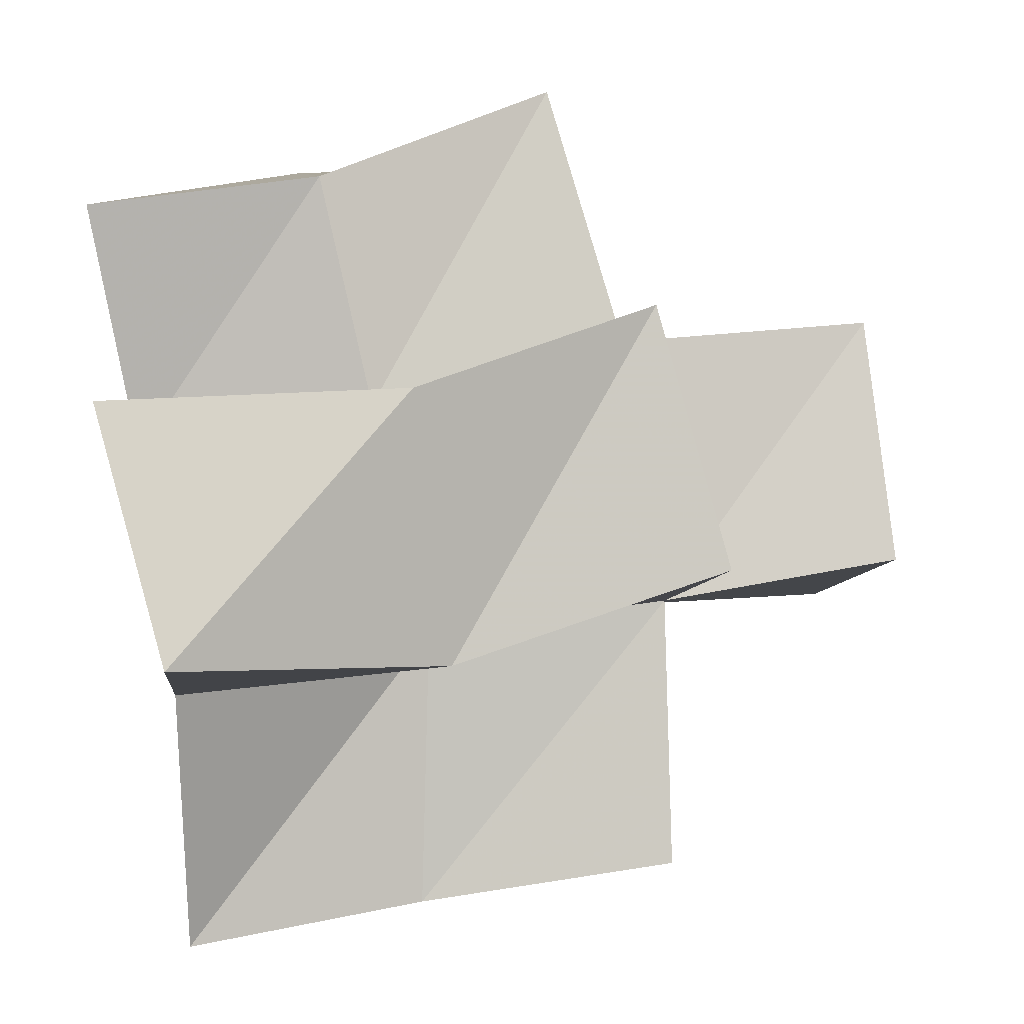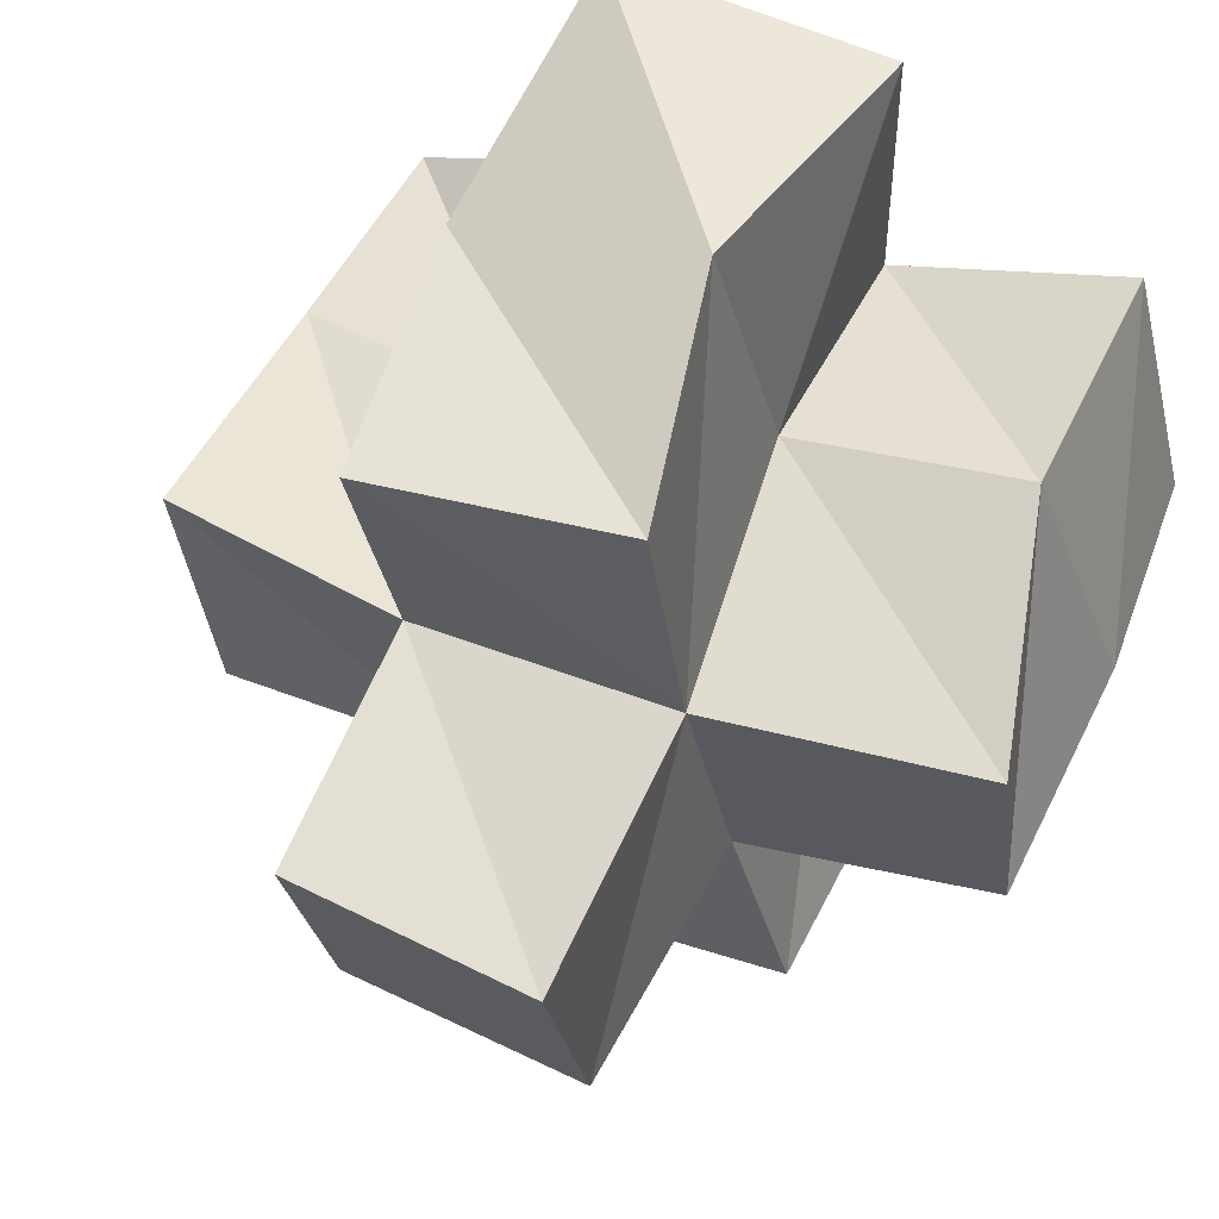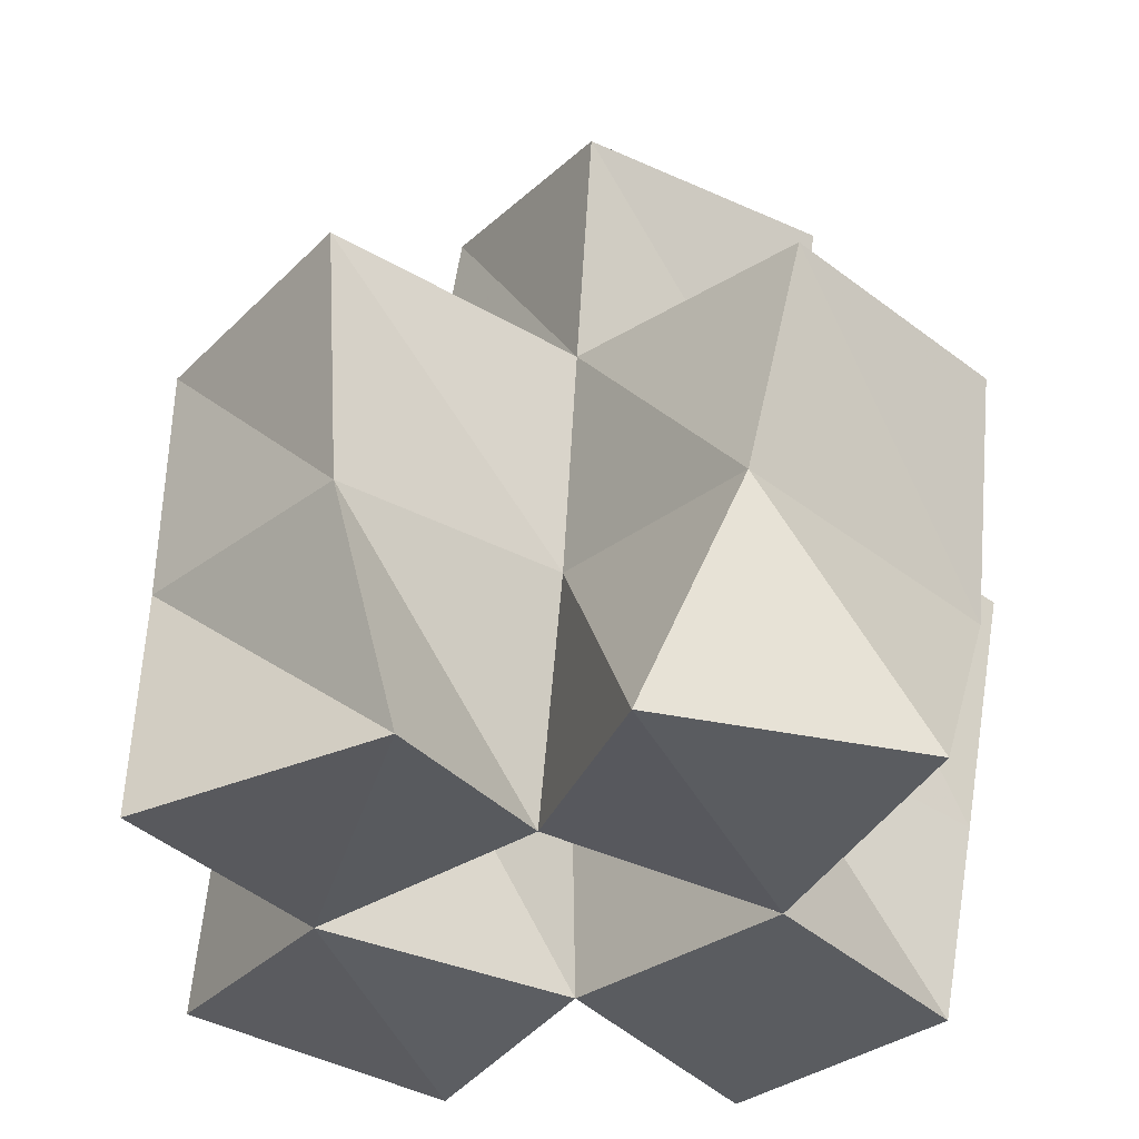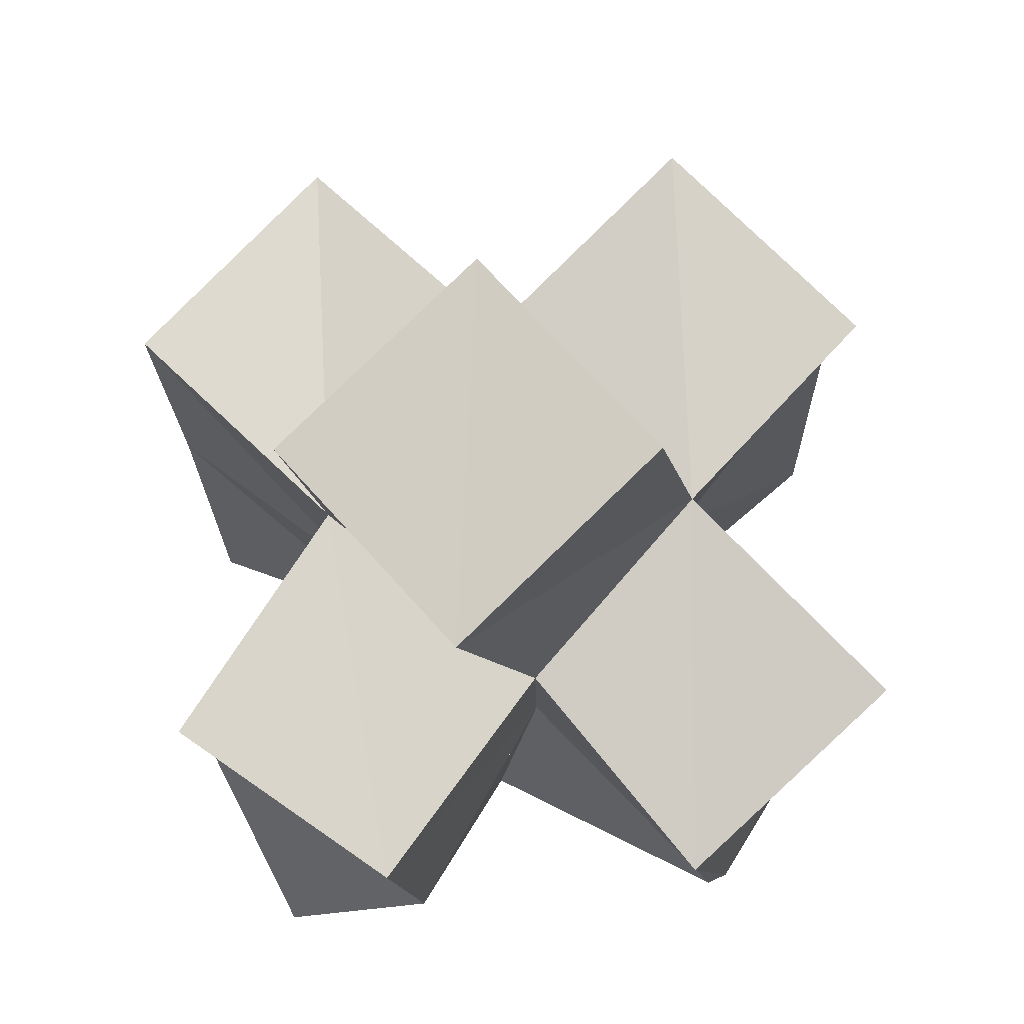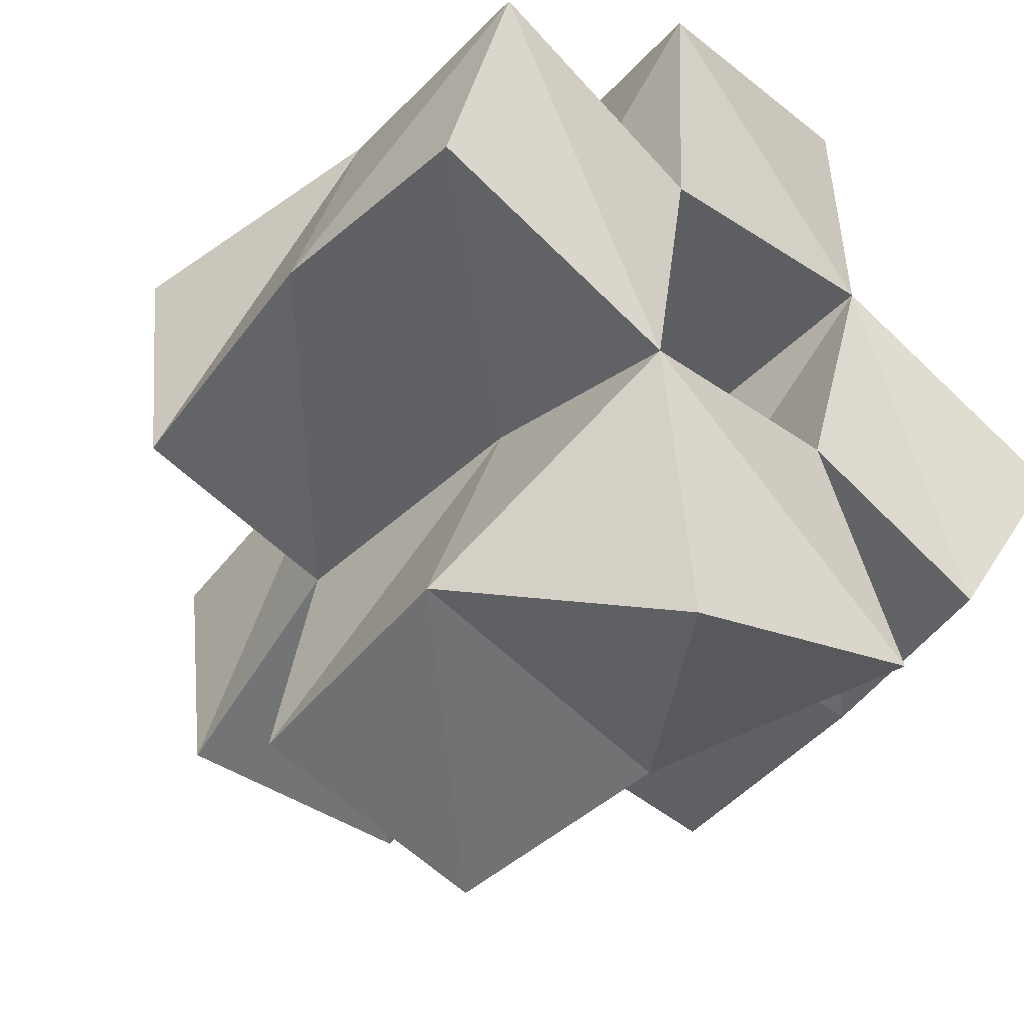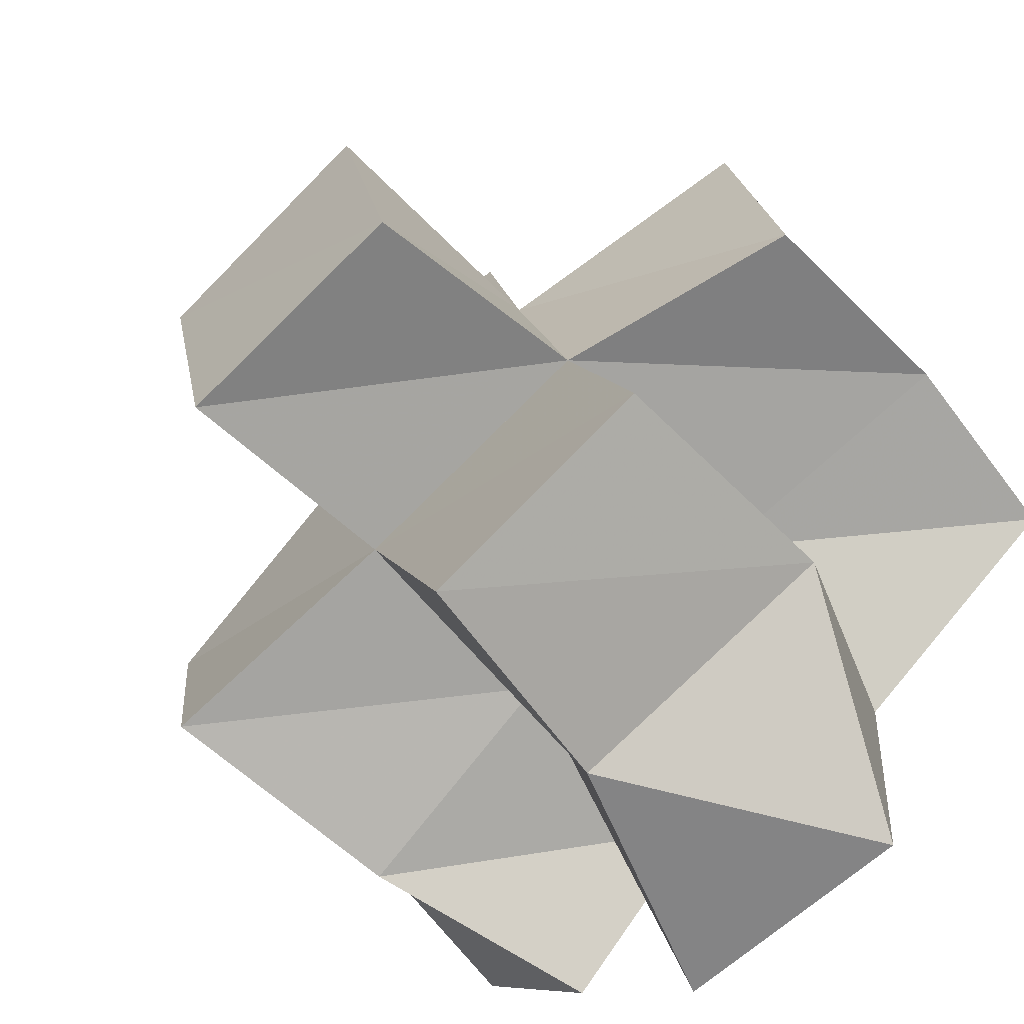
<metadata>
{"format":"obj","ext":"obj","renderer":"f3d","projection":"perspective","resolution":1024,"background":"white","views":[{"elev":79.6,"azim":83.7,"up":"+Z"},{"elev":55.8,"azim":-151.3,"up":"+Z"},{"elev":-34.2,"azim":150.8,"up":"+Y"},{"elev":69.5,"azim":-130.1,"up":"+Y"},{"elev":-39.5,"azim":-38.4,"up":"+Z"},{"elev":-73.2,"azim":-134.5,"up":"+Z"}]}
</metadata>
<code>
v -0.03204 0.1 0.1825
v -0.03771 0.1392 0.1786
v 0.0162 0.1 0.162
v 0.01477 0.1441 0.1708
v -0.01821 0.1 0.2323
v -0.02002 0.1453 0.229
v 0.02717 0.1036 0.2139
v 0.02463 0.1507 0.2197
v 0.02196 0.1 0.1062
v -0.002319 0.1432 0.1257
v 0.07153 0.1 0.1176
v 0.05255 0.1477 0.1121
v 0.06075 0.1059 0.1666
v 0.05997 0.1533 0.1597
v 0.07715 0.1072 0.2182
v 0.06882 0.1569 0.2067
v 0.02837 0.1024 0.2629
v 0.03393 0.1598 0.2701
v 0.07946 0.1118 0.2703
v 0.08157 0.1611 0.2523
v 0.09664 0.1037 0.1468
v 0.1079 0.1498 0.1498
v 0.1243 0.1025 0.1899
v 0.1207 0.1498 0.1955
v -0.0383 0.1825 0.1657
v 0.008401 0.195 0.1645
v -0.03691 0.1922 0.2159
v 0.01503 0.2017 0.2105
v -0.002767 0.191 0.1182
v 0.04499 0.1931 0.1052
v 0.06 0.197 0.1546
v 0.0671 0.2043 0.2037
v 0.02077 0.2052 0.259
v 0.06985 0.2133 0.2526
v 0.1116 0.2 0.1487
v 0.1187 0.1998 0.1989
v 0.01131 0.2411 0.1482
v 0.06126 0.2419 0.1467
v 0.01332 0.2525 0.1976
v 0.06285 0.2526 0.1962
f 1 2 4
f 3 1 4
f 2 6 8
f 4 2 8
f 6 5 7
f 8 6 7
f 5 1 3
f 7 5 3
f 8 7 3
f 4 8 3
f 2 1 5
f 6 2 5
f 9 10 12
f 11 9 12
f 10 4 14
f 12 10 14
f 4 3 13
f 14 4 13
f 3 9 11
f 13 3 11
f 14 13 11
f 12 14 11
f 10 9 3
f 4 10 3
f 7 8 16
f 15 7 16
f 8 18 20
f 16 8 20
f 18 17 19
f 20 18 19
f 17 7 15
f 19 17 15
f 20 19 15
f 16 20 15
f 8 7 17
f 18 8 17
f 13 14 22
f 21 13 22
f 14 16 24
f 22 14 24
f 16 15 23
f 24 16 23
f 15 13 21
f 23 15 21
f 24 23 21
f 22 24 21
f 14 13 15
f 16 14 15
f 2 25 26
f 4 2 26
f 25 27 28
f 26 25 28
f 27 6 8
f 28 27 8
f 6 2 4
f 8 6 4
f 28 8 4
f 26 28 4
f 25 2 6
f 27 25 6
f 10 29 30
f 12 10 30
f 29 26 31
f 30 29 31
f 26 4 14
f 31 26 14
f 4 10 12
f 14 4 12
f 31 14 12
f 30 31 12
f 29 10 4
f 26 29 4
f 8 28 32
f 16 8 32
f 28 33 34
f 32 28 34
f 33 18 20
f 34 33 20
f 18 8 16
f 20 18 16
f 34 20 16
f 32 34 16
f 28 8 18
f 33 28 18
f 14 31 35
f 22 14 35
f 31 32 36
f 35 31 36
f 32 16 24
f 36 32 24
f 16 14 22
f 24 16 22
f 36 24 22
f 35 36 22
f 31 14 16
f 32 31 16
f 4 26 31
f 14 4 31
f 26 28 32
f 31 26 32
f 28 8 16
f 32 28 16
f 8 4 14
f 16 8 14
f 32 16 14
f 31 32 14
f 26 4 8
f 28 26 8
f 26 37 38
f 31 26 38
f 37 39 40
f 38 37 40
f 39 28 32
f 40 39 32
f 28 26 31
f 32 28 31
f 40 32 31
f 38 40 31
f 37 26 28
f 39 37 28

</code>
